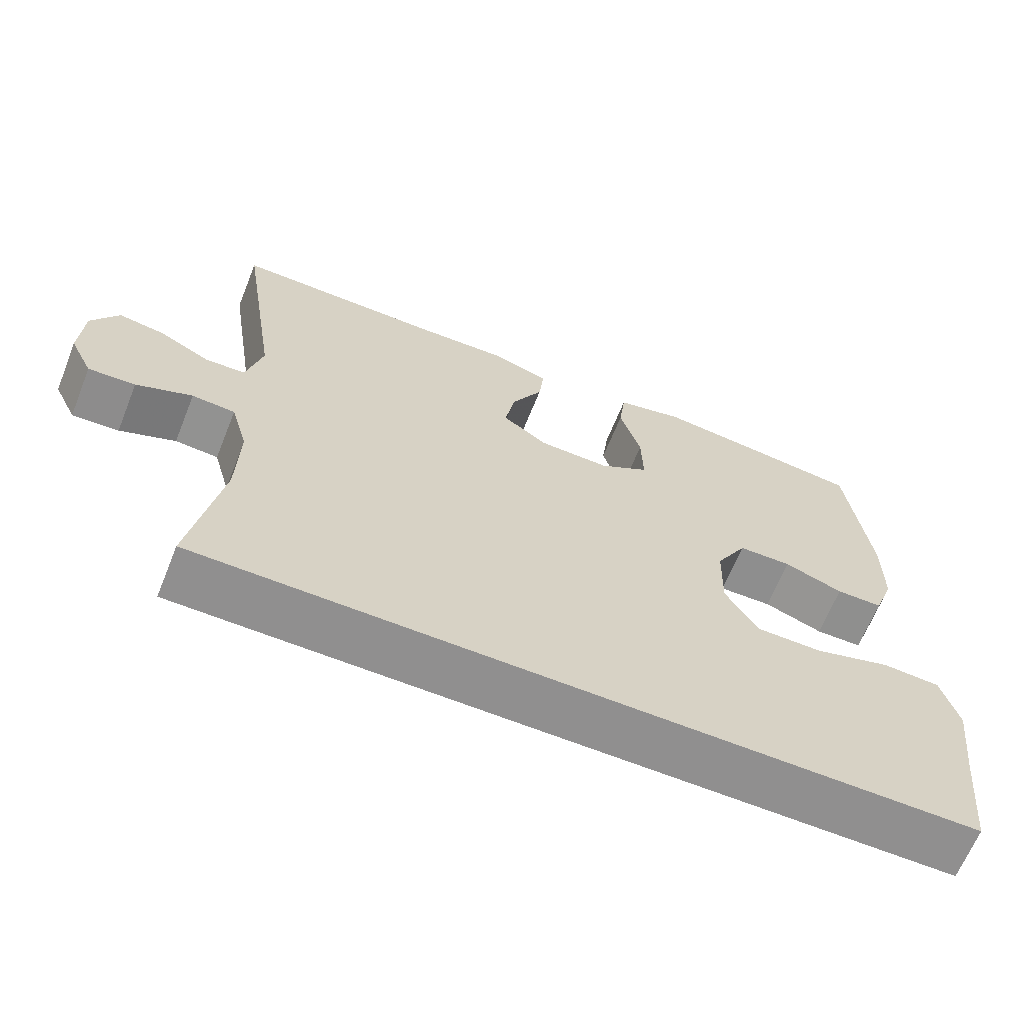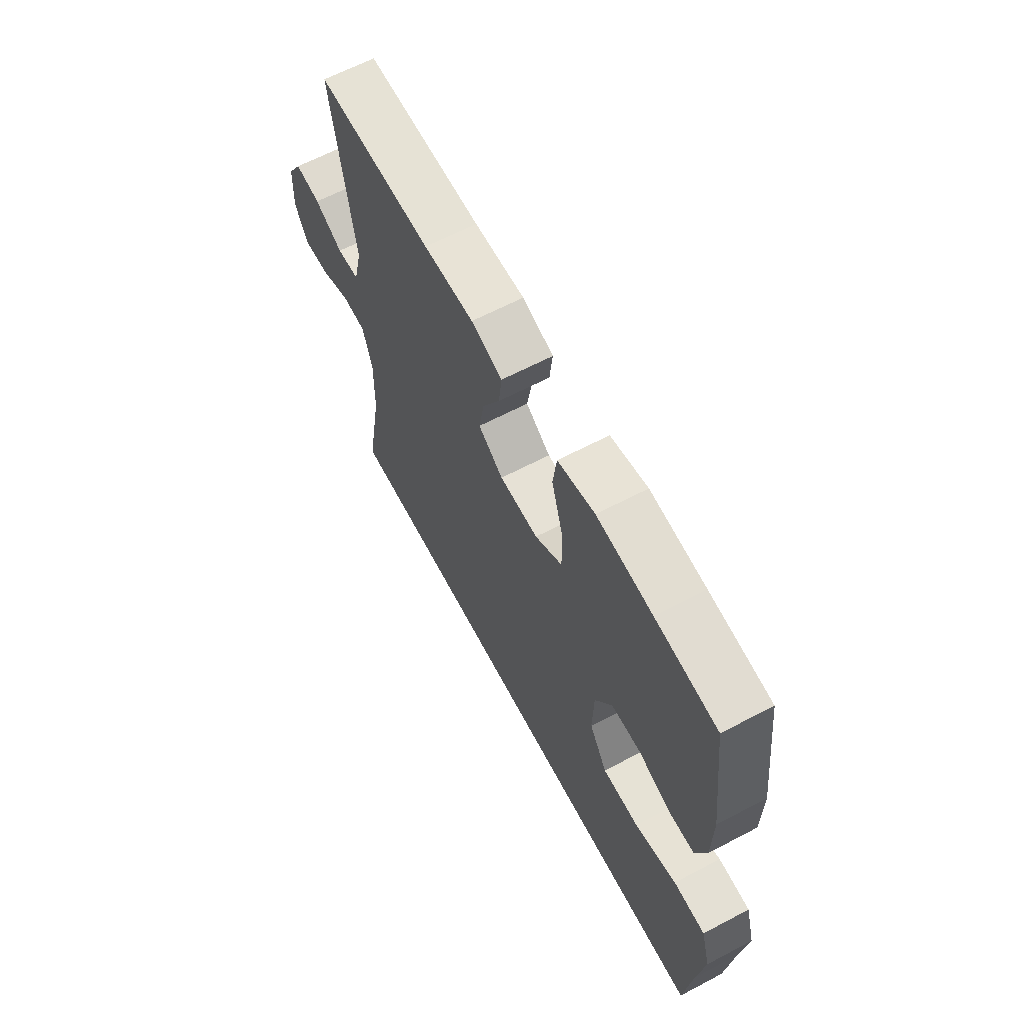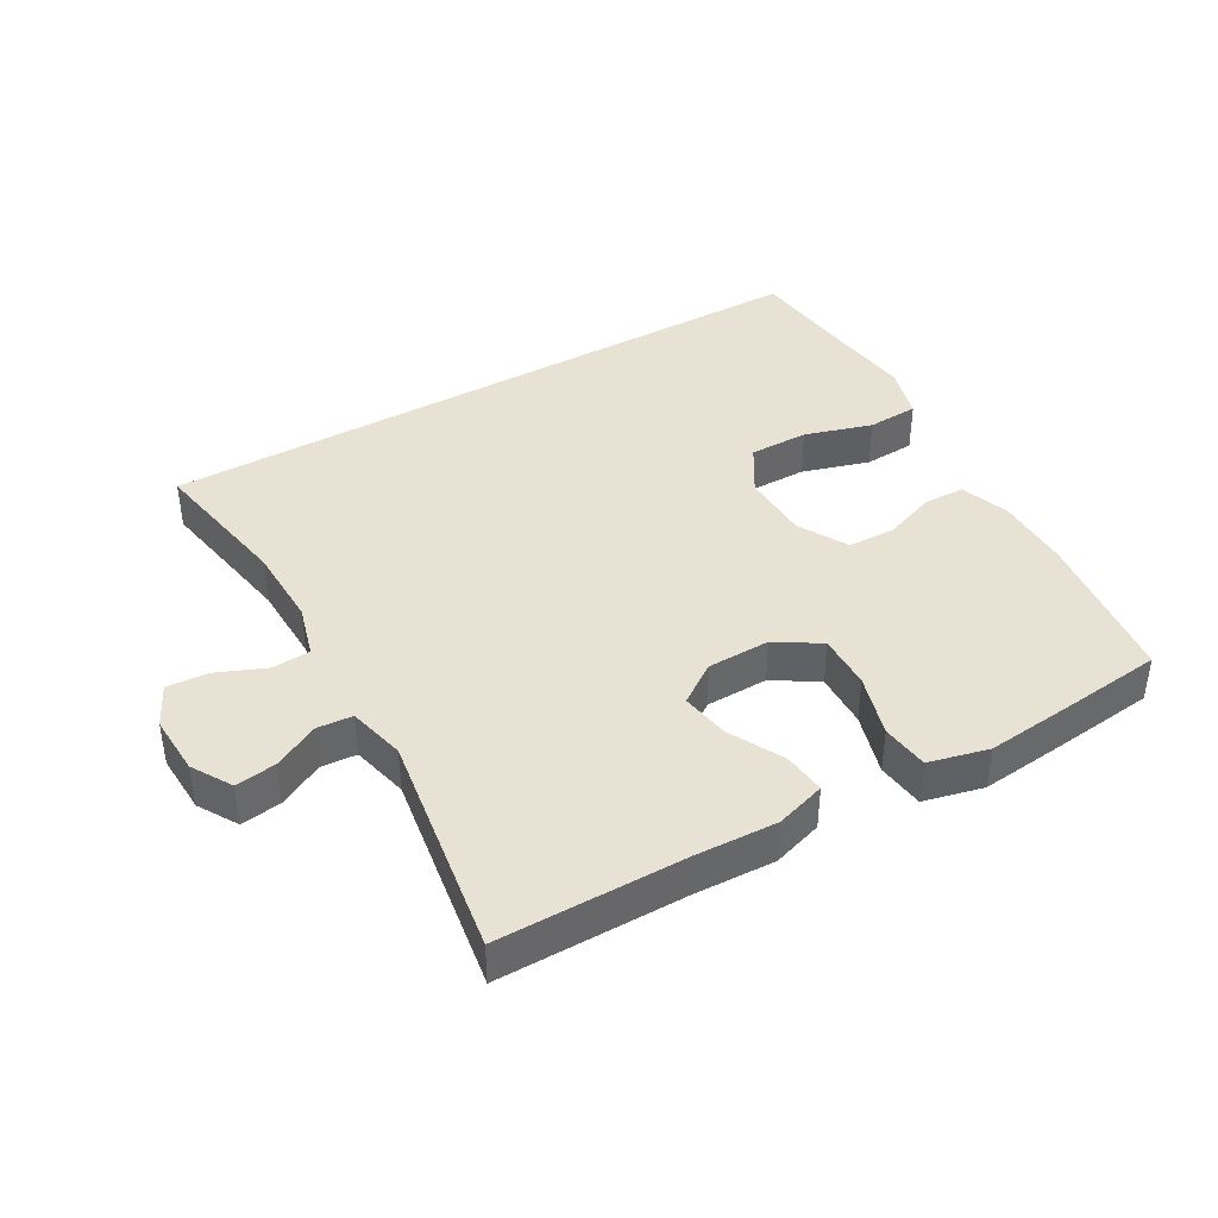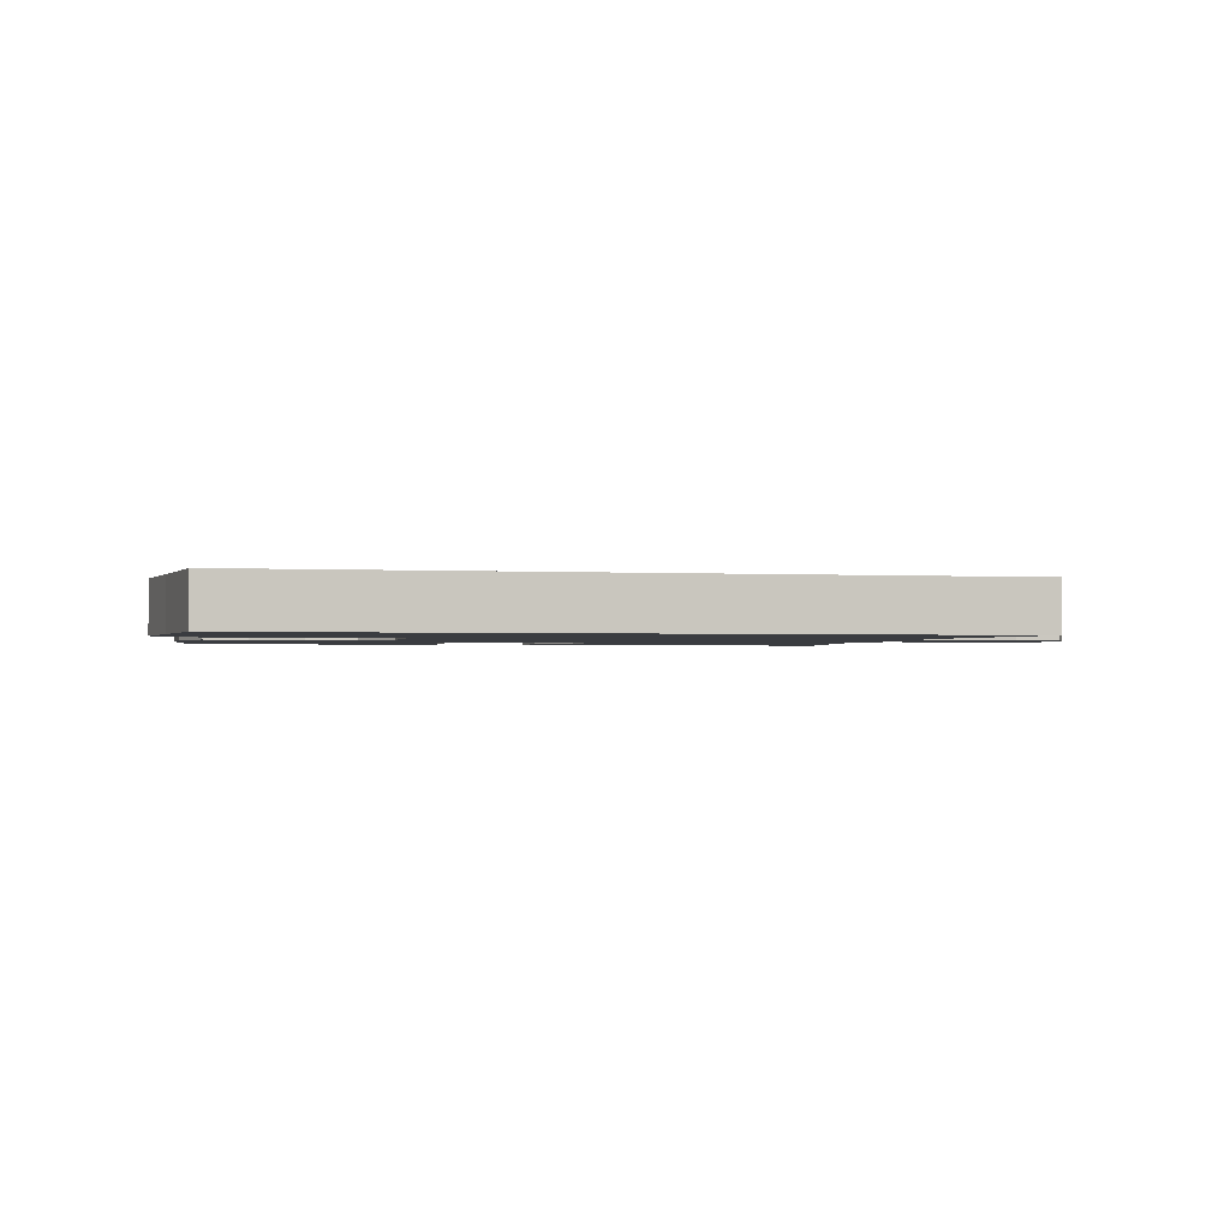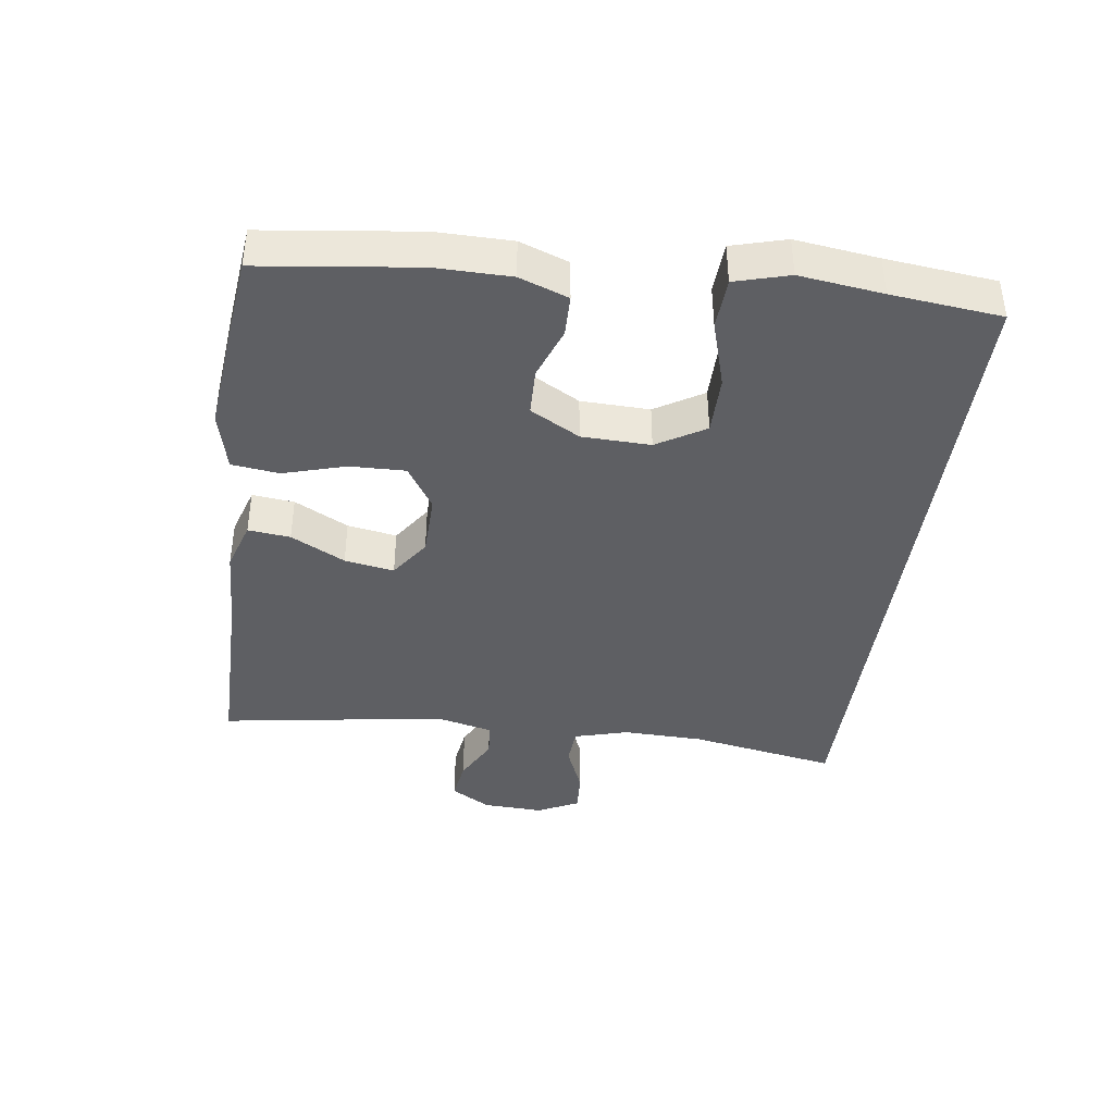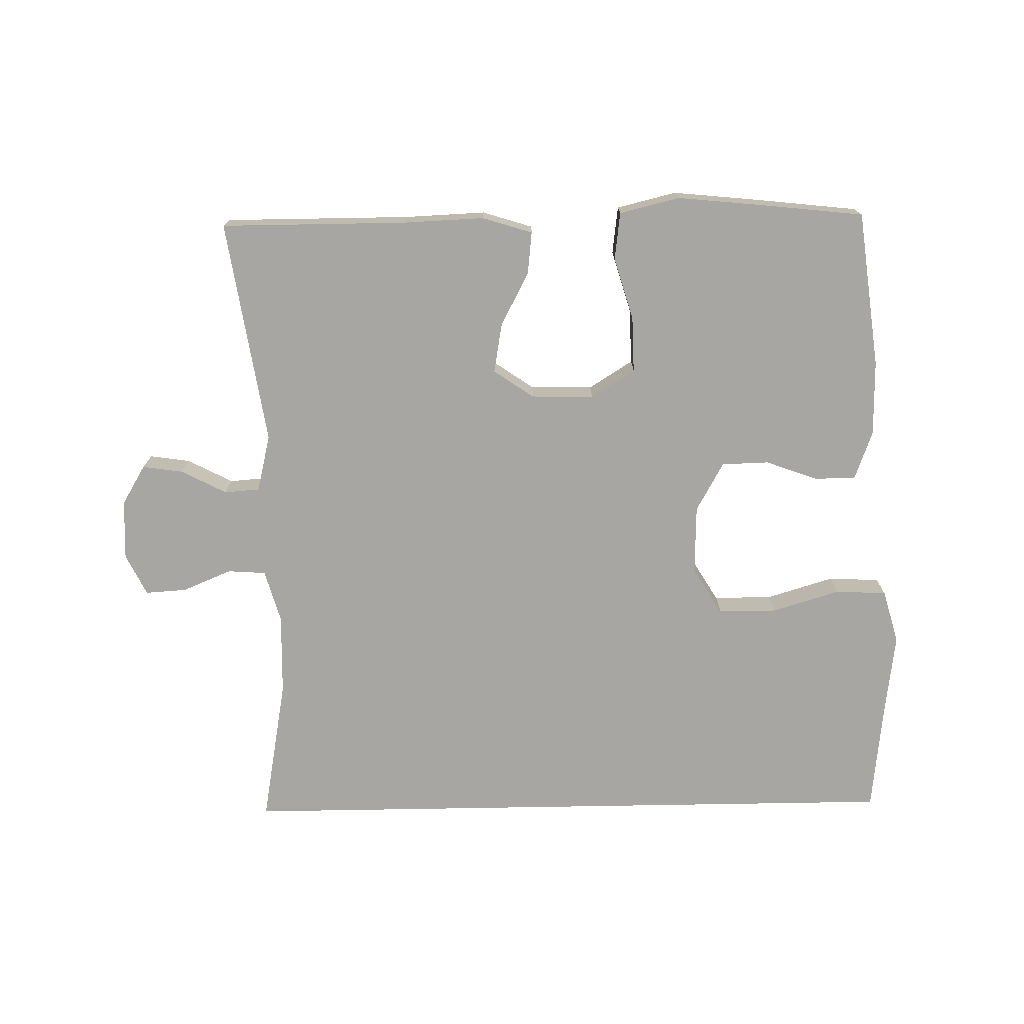
<metadata>
{"format":"obj","ext":"obj","renderer":"f3d","projection":"perspective","resolution":1024,"background":"white","views":[{"elev":-65.4,"azim":-21.9,"up":"+Z"},{"elev":64.0,"azim":62.1,"up":"+Z"},{"elev":40.7,"azim":-29.8,"up":"+Y"},{"elev":-1.5,"azim":166.7,"up":"+Y"},{"elev":-40.5,"azim":82.2,"up":"+Y"},{"elev":-74.0,"azim":1.0,"up":"+Y"}]}
</metadata>
<code>
v 0.5 0.07 0.5
v 0.53 0.07 0.262
v 0.529 0.07 0.148
v 0.502 0.07 0.074
v 0.439 0.07 0.073
v 0.36 0.07 0.102
v 0.288 0.07 0.1
v 0.246 0.07 0.025
v 0.243 0.07 -0.079
v 0.287 0.07 -0.152
v 0.377 0.07 -0.152
v 0.48 0.07 -0.121
v 0.558 0.07 -0.125
v 0.581 0.07 -0.207
v 0.565 0.07 -0.333
v 0.547 0.07 -0.5
v -0.486 0.07 -0.5
v -0.446 0.07 -0.277
v -0.443 0.07 -0.153
v -0.466 0.07 -0.072
v -0.524 0.07 -0.068
v -0.599 0.07 -0.099
v -0.662 0.07 -0.103
v -0.693 0.07 -0.04
v -0.689 0.07 0.052
v -0.653 0.07 0.112
v -0.591 0.07 0.103
v -0.522 0.07 0.067
v -0.468 0.07 0.071
v -0.447 0.07 0.158
v -0.5 0.07 0.5
v -0.216 0.07 0.5
v -0.093 0.07 0.505
v -0.017 0.07 0.481
v -0.024 0.07 0.417
v -0.067 0.07 0.335
v -0.08 0.07 0.26
v -0.019 0.07 0.218
v 0.076 0.07 0.216
v 0.143 0.07 0.258
v 0.141 0.07 0.342
v 0.113 0.07 0.437
v 0.122 0.07 0.509
v 0.213 0.07 0.531
v 0.349 0.07 0.517
v 0.5 0 0.5
v 0.53 0 0.262
v 0.529 0 0.148
v 0.502 0 0.074
v 0.439 0 0.073
v 0.36 0 0.102
v 0.288 0 0.1
v 0.246 0 0.025
v 0.243 0 -0.079
v 0.287 0 -0.152
v 0.377 0 -0.152
v 0.48 0 -0.121
v 0.558 0 -0.125
v 0.581 0 -0.207
v 0.565 0 -0.333
v 0.547 0 -0.5
v -0.486 0 -0.5
v -0.446 0 -0.277
v -0.443 0 -0.153
v -0.466 0 -0.072
v -0.524 0 -0.068
v -0.599 0 -0.099
v -0.662 0 -0.103
v -0.693 0 -0.04
v -0.689 0 0.052
v -0.653 0 0.112
v -0.591 0 0.103
v -0.522 0 0.067
v -0.468 0 0.071
v -0.447 0 0.158
v -0.5 0 0.5
v -0.216 0 0.5
v -0.093 0 0.505
v -0.017 0 0.481
v -0.024 0 0.417
v -0.067 0 0.335
v -0.08 0 0.26
v -0.019 0 0.218
v 0.076 0 0.216
v 0.143 0 0.258
v 0.141 0 0.342
v 0.113 0 0.437
v 0.122 0 0.509
v 0.213 0 0.531
v 0.349 0 0.517
f 41 42 43 44
f 40 41 44 45
f 33 34 35 36
f 32 33 36 37
f 30 31 32 37
f 29 30 37 38
f 25 26 27 28
f 25 28 29
f 24 25 29
f 21 22 23 24
f 20 21 24 29
f 19 20 29 38
f 15 16 17 18
f 11 12 13 14
f 10 11 14 15
f 3 4 5 6
f 3 6 7
f 2 3 7
f 40 45 1 2
f 39 40 2 7
f 38 39 7 8
f 19 38 8 9
f 10 15 18 19
f 9 10 19
f 89 88 87 86
f 90 89 86 85
f 81 80 79 78
f 82 81 78 77
f 82 77 76 75
f 83 82 75 74
f 73 72 71 70
f 74 73 70
f 74 70 69
f 69 68 67 66
f 74 69 66 65
f 83 74 65 64
f 63 62 61 60
f 59 58 57 56
f 60 59 56 55
f 51 50 49 48
f 52 51 48
f 52 48 47
f 47 46 90 85
f 52 47 85 84
f 53 52 84 83
f 54 53 83 64
f 64 63 60 55
f 64 55 54
f 1 46 47 2
f 2 47 48 3
f 3 48 49 4
f 4 49 50 5
f 5 50 51 6
f 6 51 52 7
f 7 52 53 8
f 8 53 54 9
f 9 54 55 10
f 10 55 56 11
f 11 56 57 12
f 12 57 58 13
f 13 58 59 14
f 14 59 60 15
f 15 60 61 16
f 16 61 62 17
f 17 62 63 18
f 18 63 64 19
f 19 64 65 20
f 20 65 66 21
f 21 66 67 22
f 22 67 68 23
f 23 68 69 24
f 24 69 70 25
f 25 70 71 26
f 26 71 72 27
f 27 72 73 28
f 28 73 74 29
f 29 74 75 30
f 30 75 76 31
f 31 76 77 32
f 32 77 78 33
f 33 78 79 34
f 34 79 80 35
f 35 80 81 36
f 36 81 82 37
f 37 82 83 38
f 38 83 84 39
f 39 84 85 40
f 40 85 86 41
f 41 86 87 42
f 42 87 88 43
f 43 88 89 44
f 44 89 90 45
f 45 90 46 1

</code>
